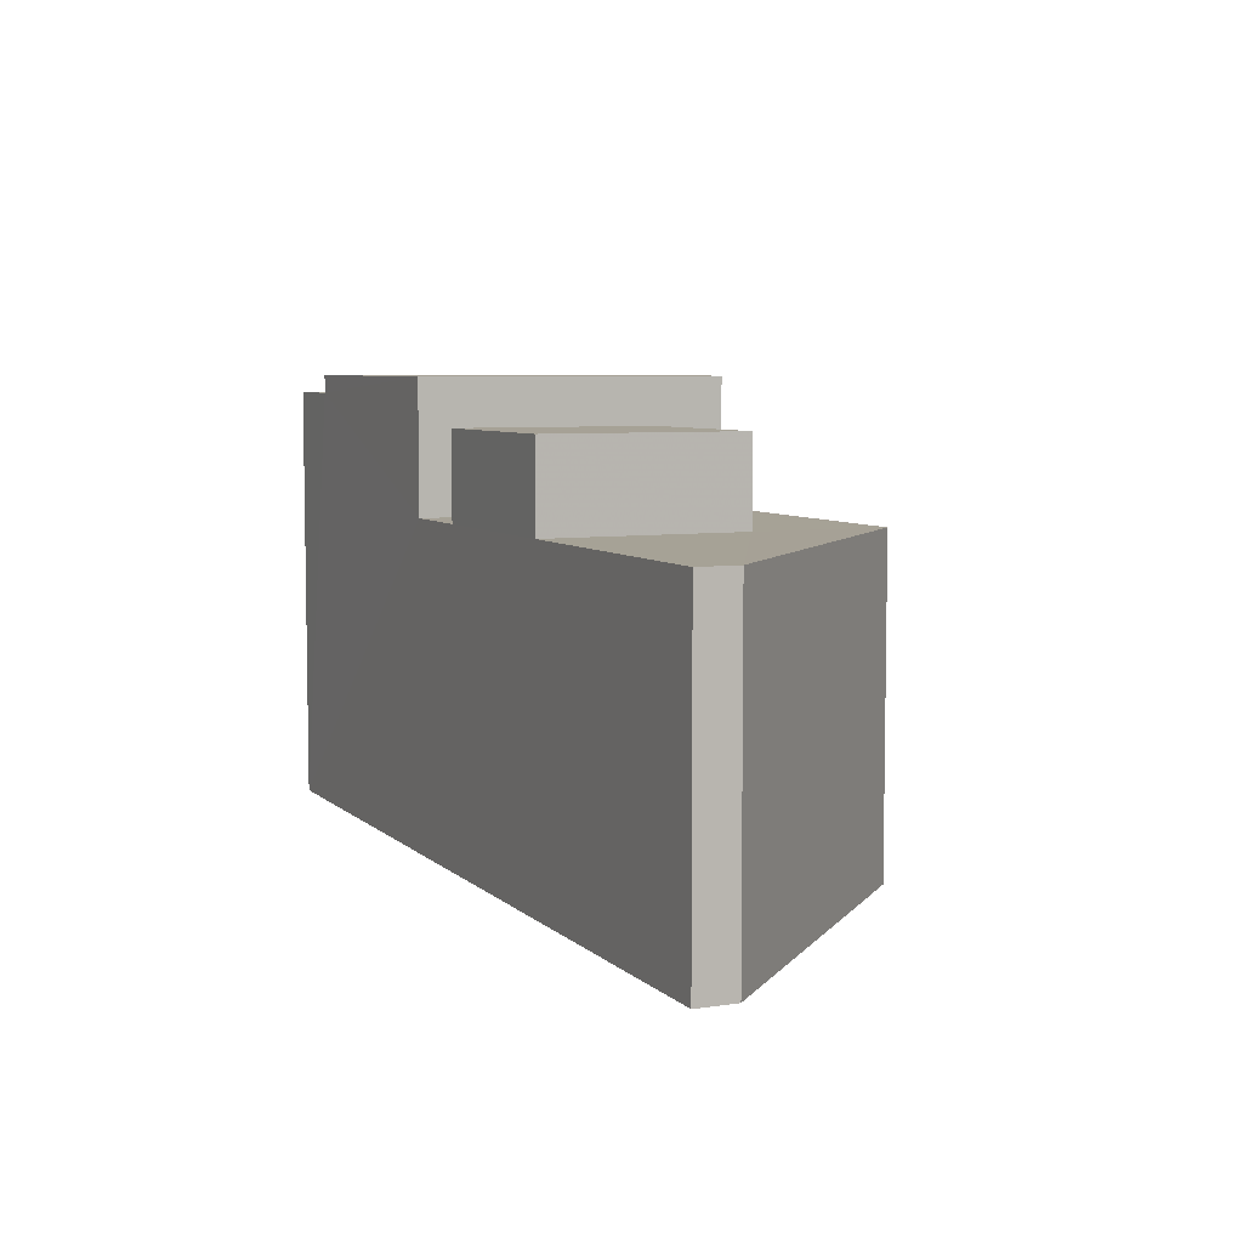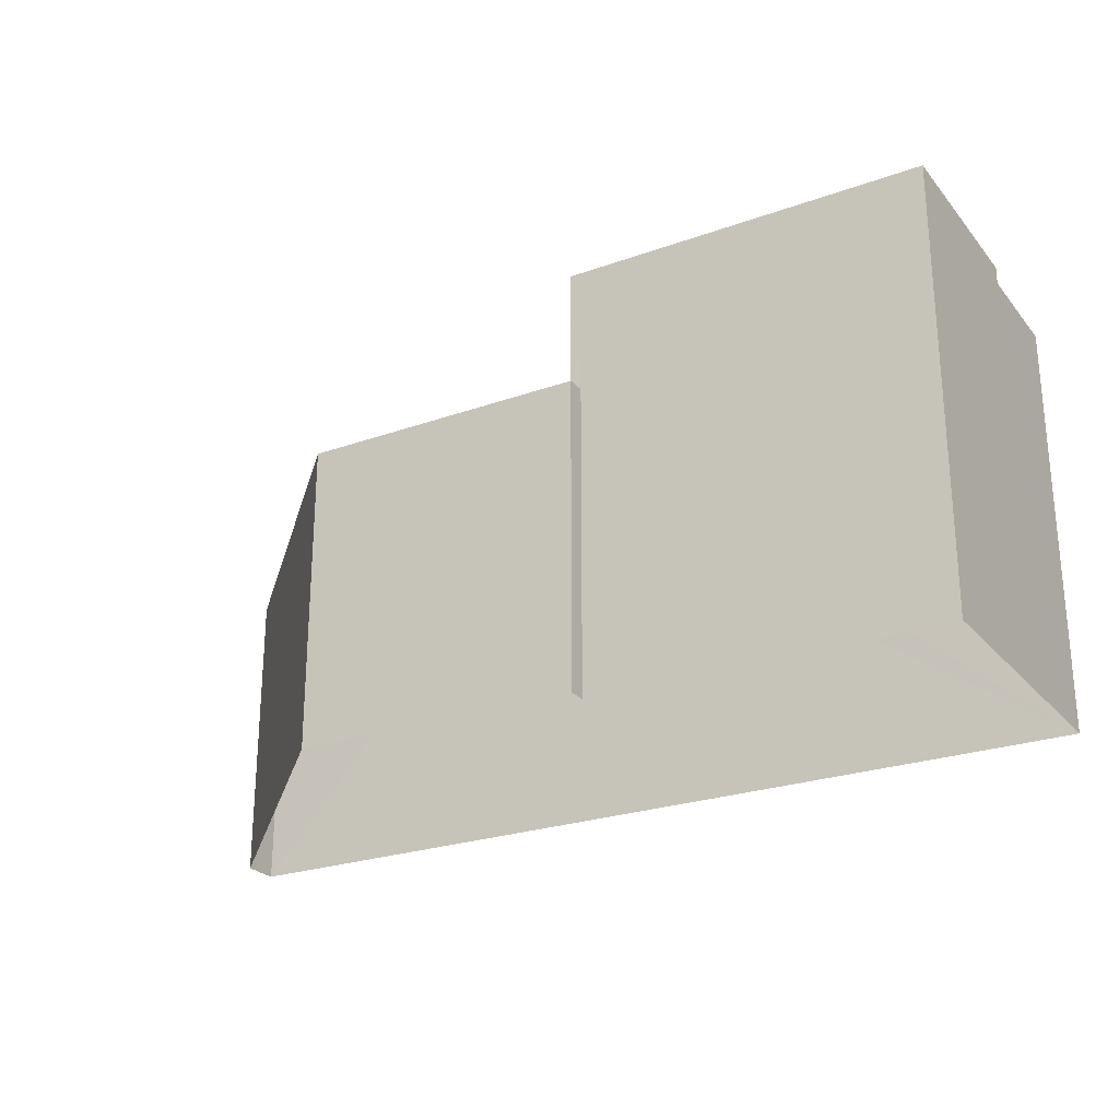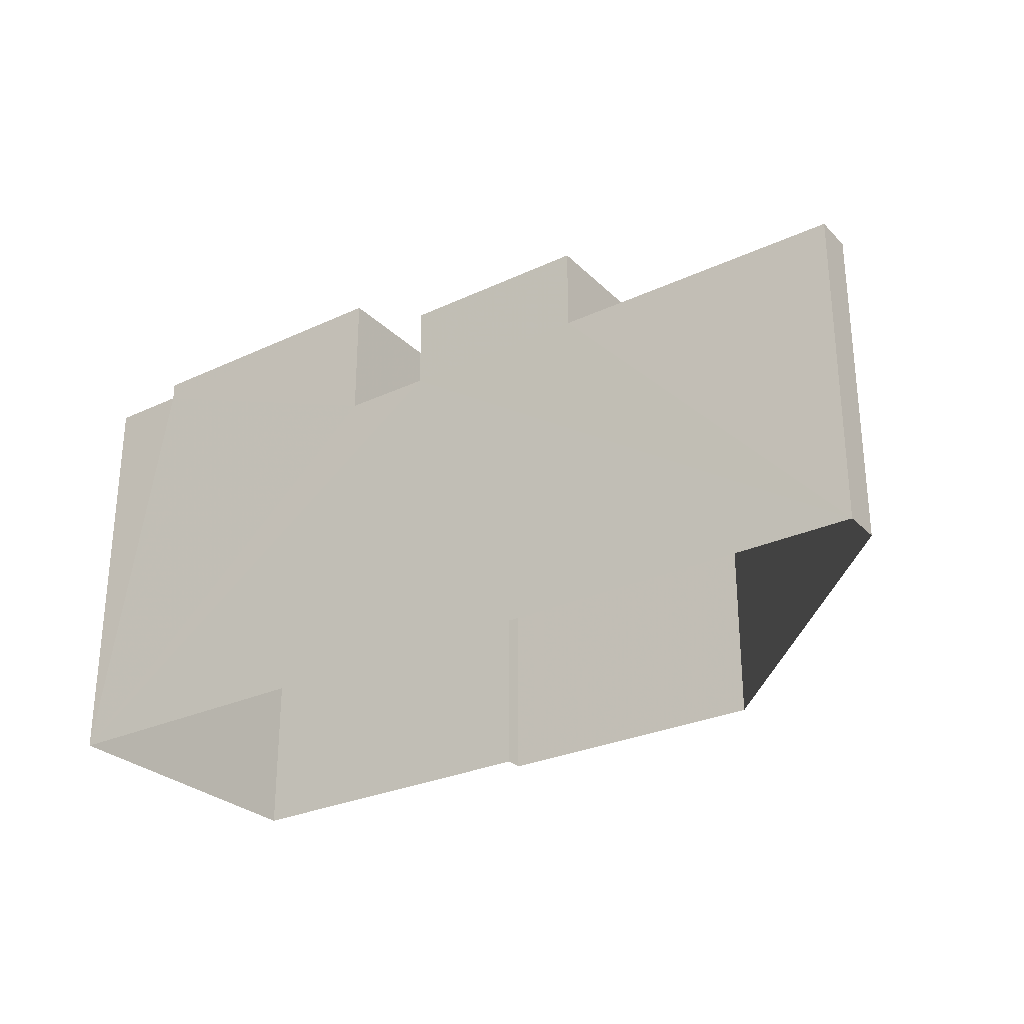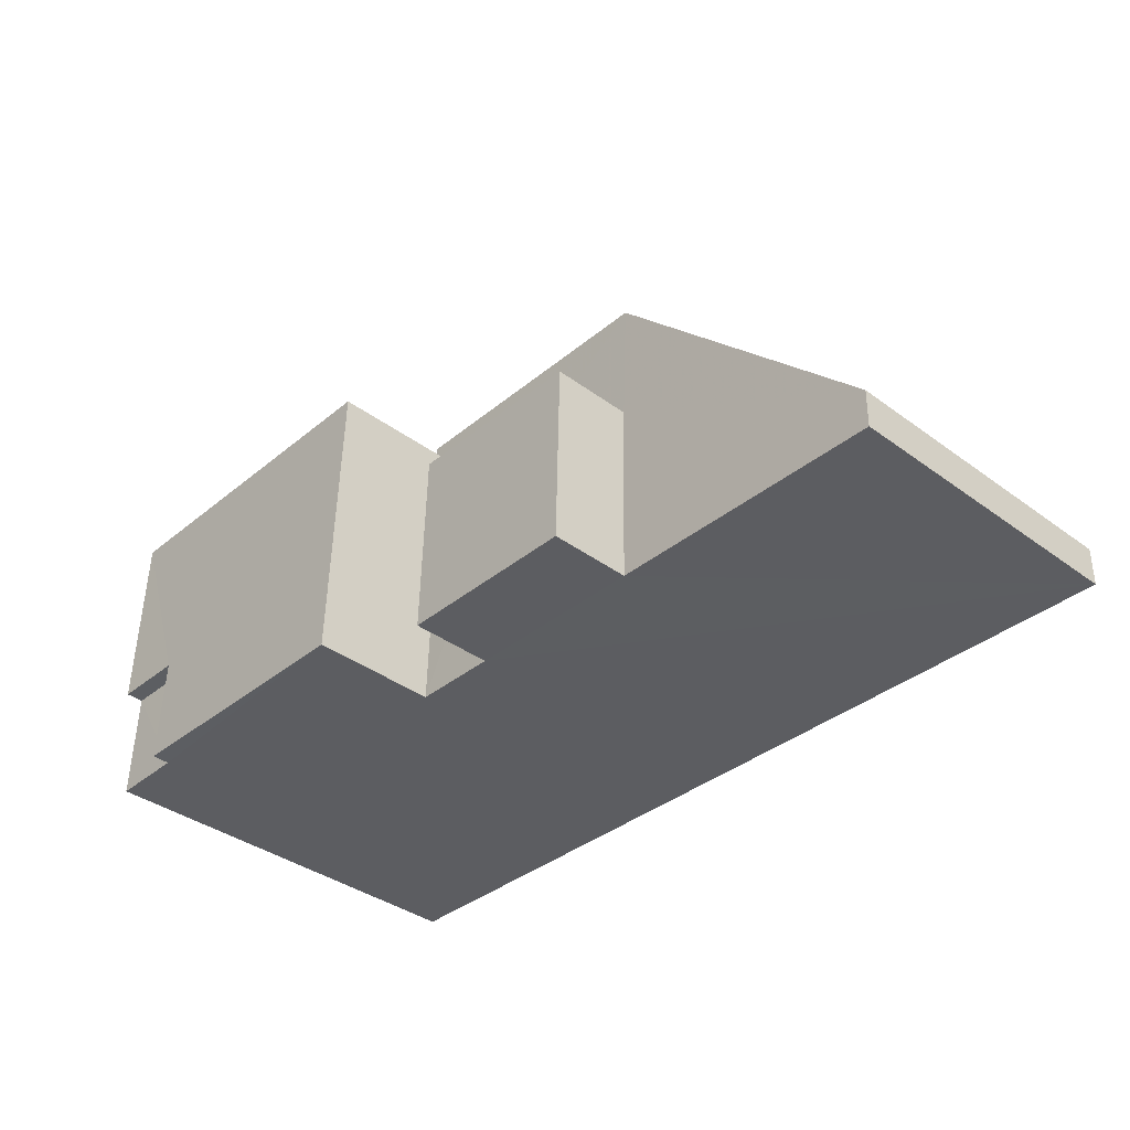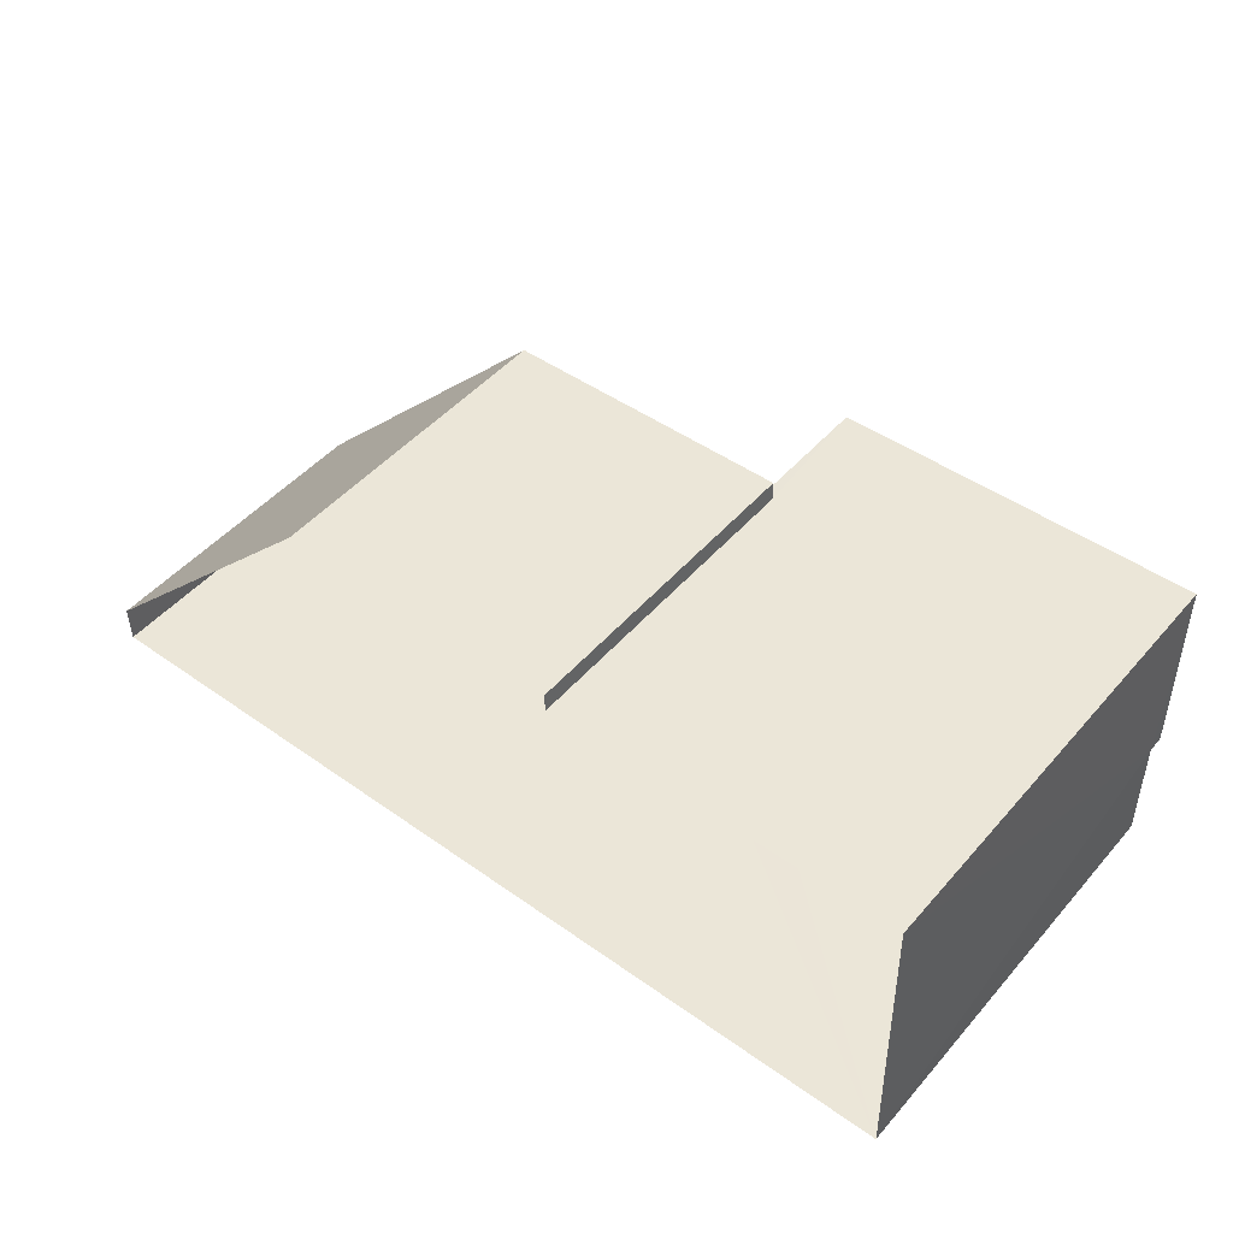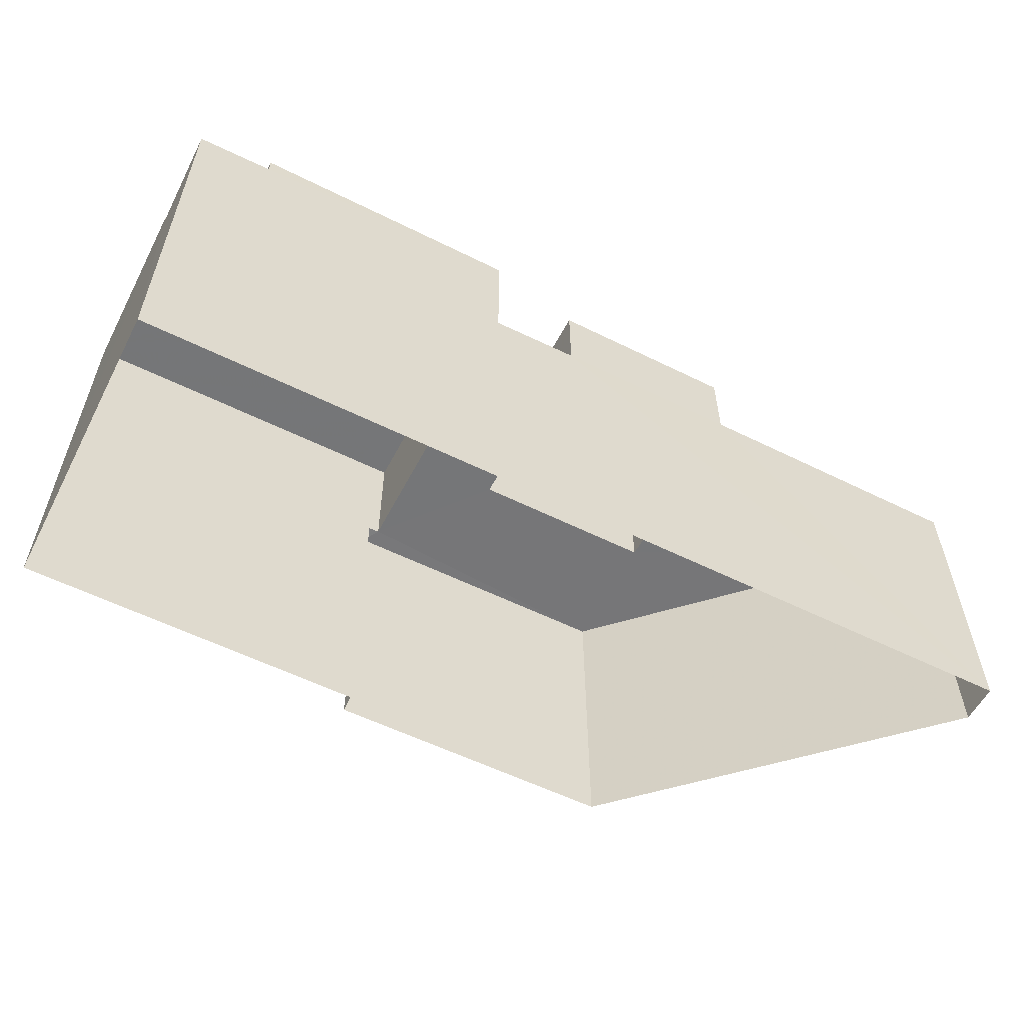
<metadata>
{"format":"obj","ext":"obj","renderer":"f3d","projection":"perspective","resolution":1024,"background":"white","views":[{"elev":6.3,"azim":64.1,"up":"+Z"},{"elev":-24.8,"azim":-151.3,"up":"+Z"},{"elev":-28.2,"azim":33.6,"up":"+Z"},{"elev":-38.1,"azim":47.1,"up":"+Y"},{"elev":48.6,"azim":-140.8,"up":"+Y"},{"elev":-56.8,"azim":-28.9,"up":"+Z"}]}
</metadata>
<code>
v -3.73e+05 -1.037e+05 29.72
v -3.729e+05 -1.037e+05 29.72
v -3.73e+05 -1.037e+05 29.72
v -3.73e+05 -1.037e+05 29.72
v -3.729e+05 -1.037e+05 29.72
v -3.729e+05 -1.037e+05 29.72
v -3.73e+05 -1.037e+05 29.72
v -3.729e+05 -1.037e+05 42.31
v -3.729e+05 -1.037e+05 42.31
v -3.729e+05 -1.037e+05 42.31
v -3.729e+05 -1.037e+05 42.31
v -3.73e+05 -1.037e+05 43.73
v -3.73e+05 -1.037e+05 43.73
v -3.73e+05 -1.037e+05 43.73
v -3.73e+05 -1.037e+05 43.73
v -3.73e+05 -1.037e+05 43.73
v -3.73e+05 -1.037e+05 43.73
v -3.729e+05 -1.037e+05 39.65
v -3.729e+05 -1.037e+05 39.65
v -3.729e+05 -1.037e+05 39.65
v -3.729e+05 -1.037e+05 39.65
v -3.729e+05 -1.037e+05 39.65
v -3.73e+05 -1.037e+05 39.65
v -3.73e+05 -1.037e+05 39.65
v -3.73e+05 -1.037e+05 39.65
v -3.729e+05 -1.037e+05 39.65
v -3.729e+05 -1.037e+05 39.65
v -3.73e+05 -1.037e+05 39.65
v -3.73e+05 -1.037e+05 43.16
v -3.73e+05 -1.037e+05 43.16
v -3.73e+05 -1.037e+05 43.16
v -3.73e+05 -1.037e+05 43.16
f 1 2 3
f 3 4 1
f 5 6 2
f 7 5 1
f 1 5 2
f 8 9 10
f 11 8 10
f 12 13 14
f 15 14 16
f 16 14 17
f 14 13 17
f 18 19 20
f 20 21 22
f 23 21 24
f 25 26 27
f 23 24 28
f 18 20 22
f 25 27 23
f 22 21 27
f 27 21 23
f 29 30 31
f 32 29 31
f 22 8 11
f 18 22 11
f 32 12 14
f 32 31 12
f 21 5 7
f 24 21 7
f 32 14 15
f 29 32 15
f 20 6 5
f 21 20 5
f 19 2 6
f 20 19 6
f 1 4 28
f 4 16 28
f 28 17 23
f 28 16 17
f 23 17 13
f 25 23 13
f 28 24 7
f 1 28 7
f 26 10 9
f 27 26 9
f 22 9 8
f 22 27 9
f 15 16 29
f 16 4 29
f 29 3 30
f 29 4 3
f 18 11 26
f 19 18 2
f 2 26 3
f 26 11 10
f 31 13 12
f 30 3 31
f 31 25 13
f 26 25 3
f 18 26 2
f 3 25 31

</code>
